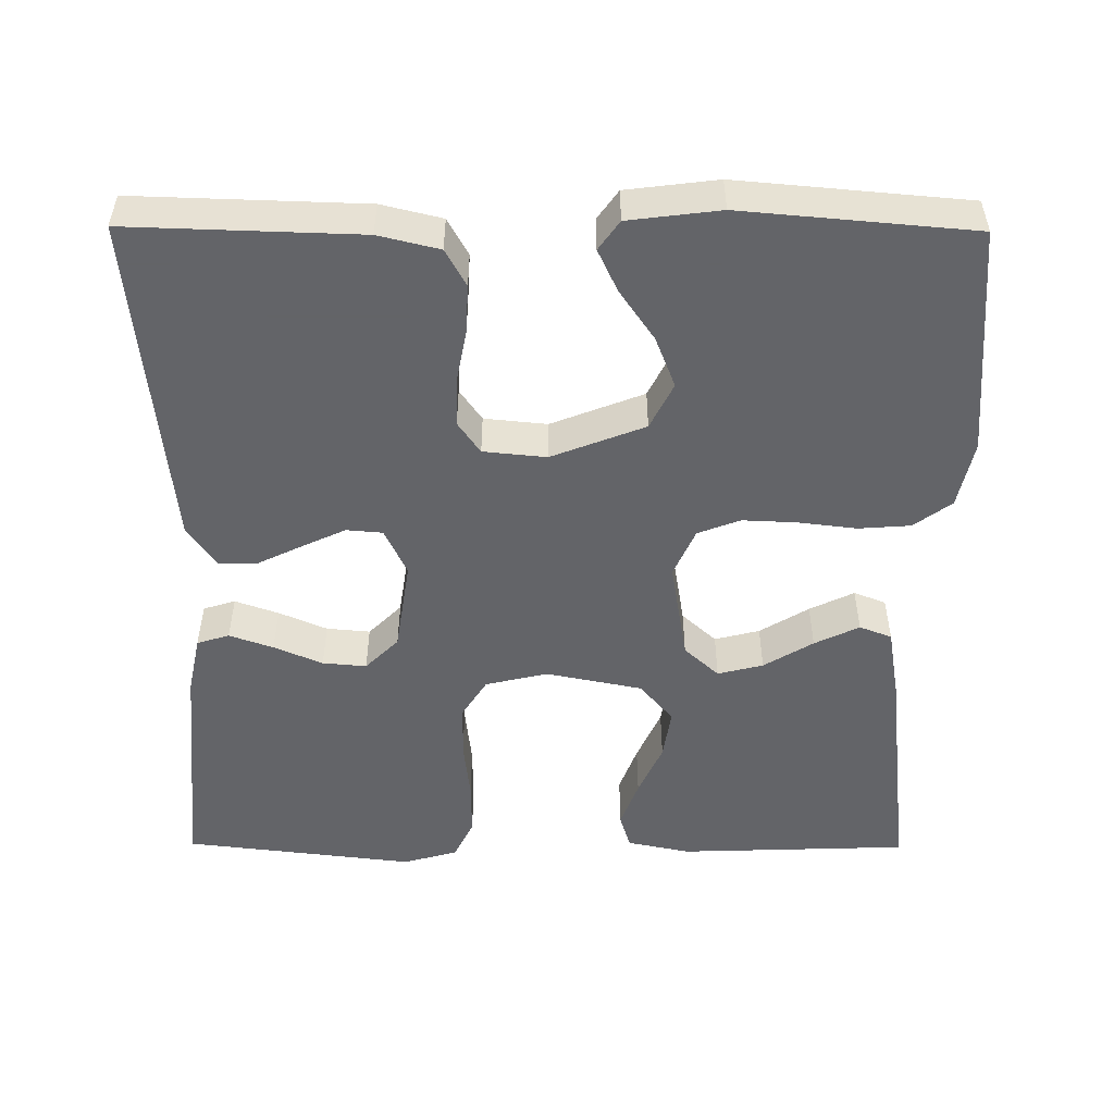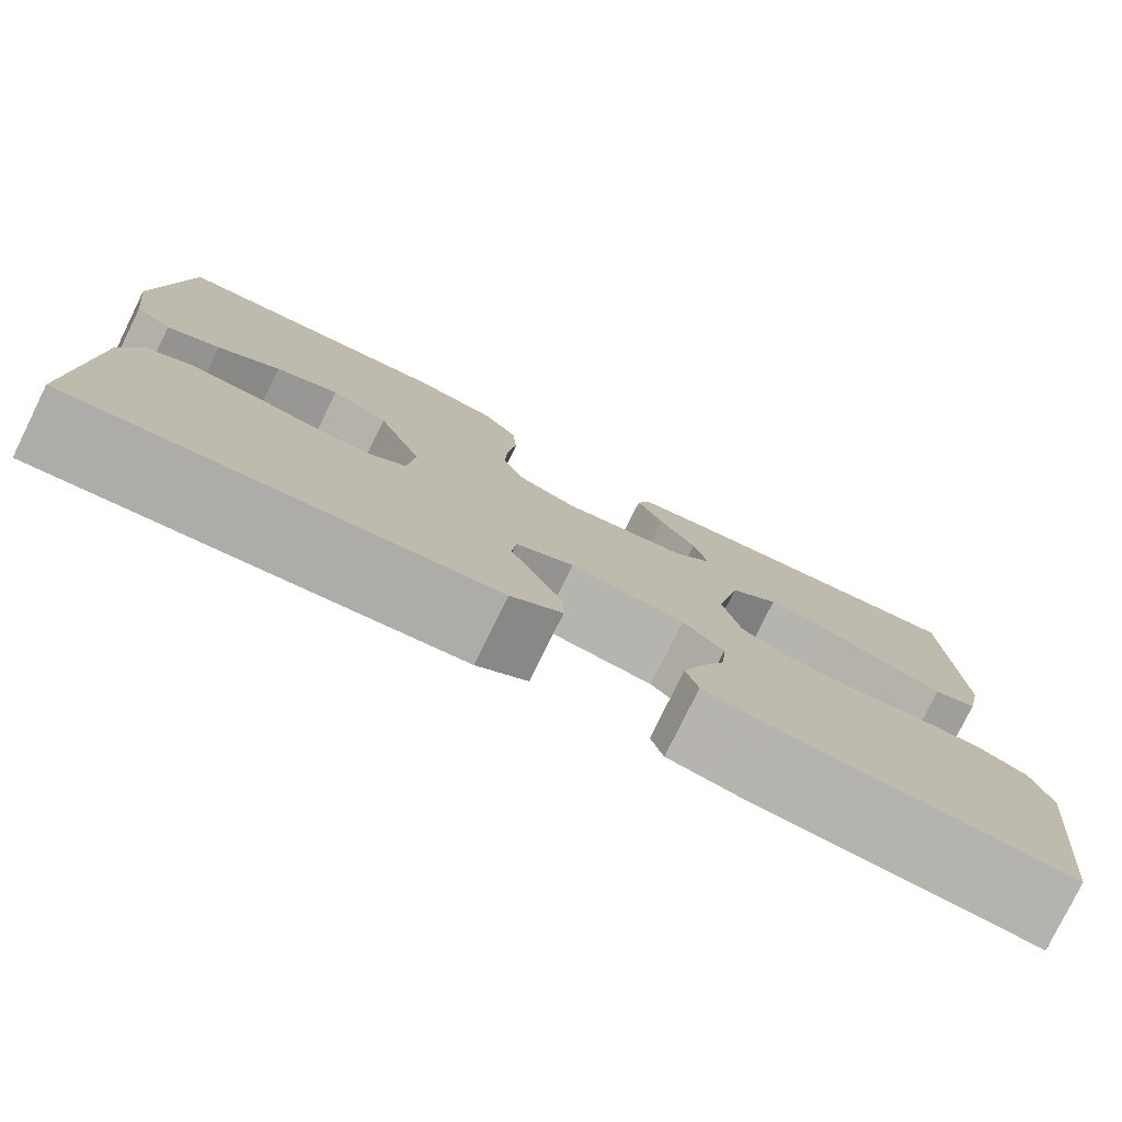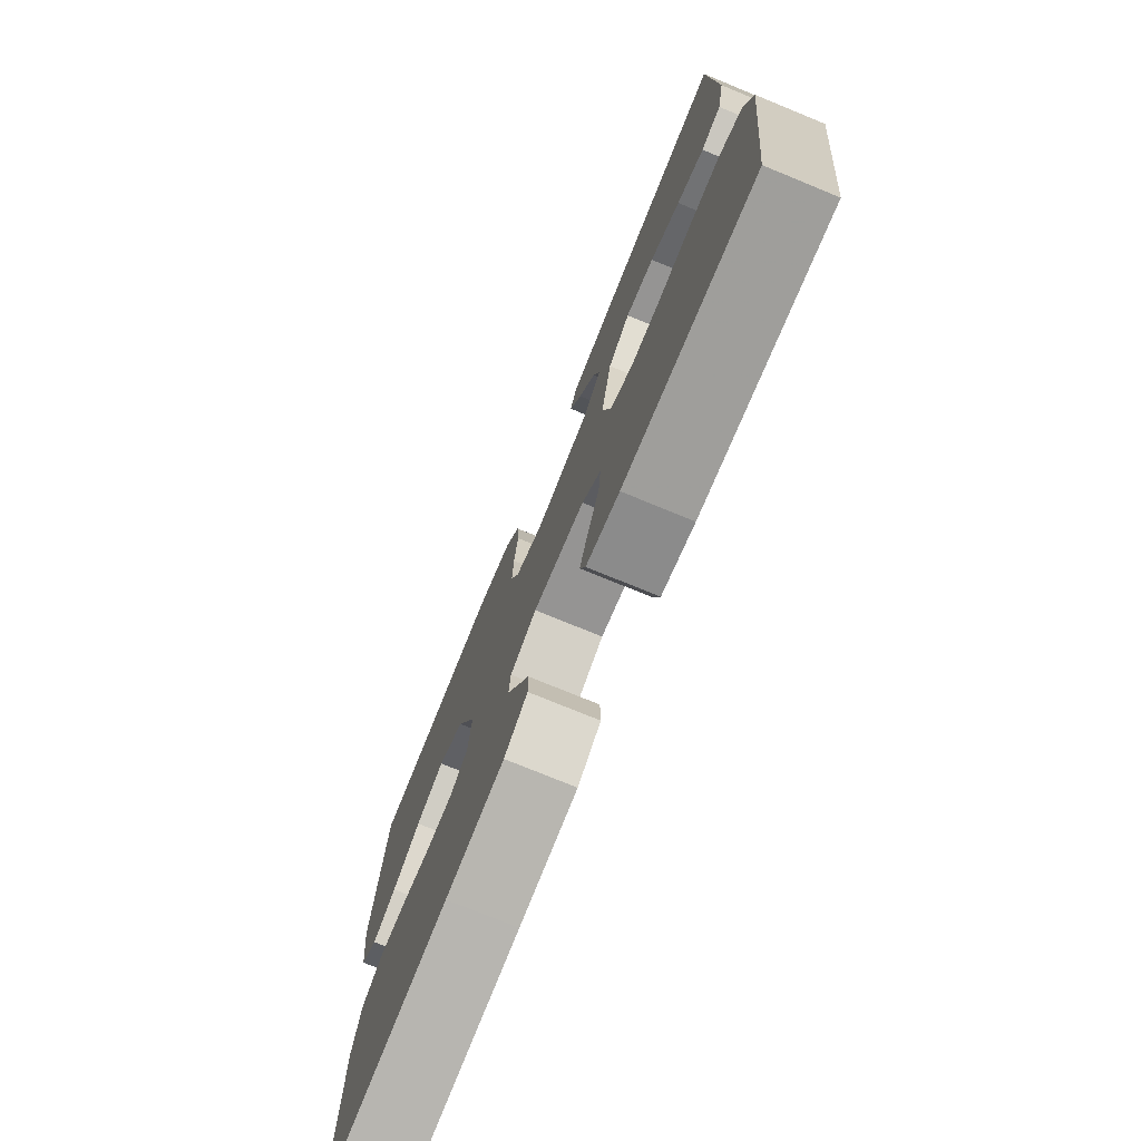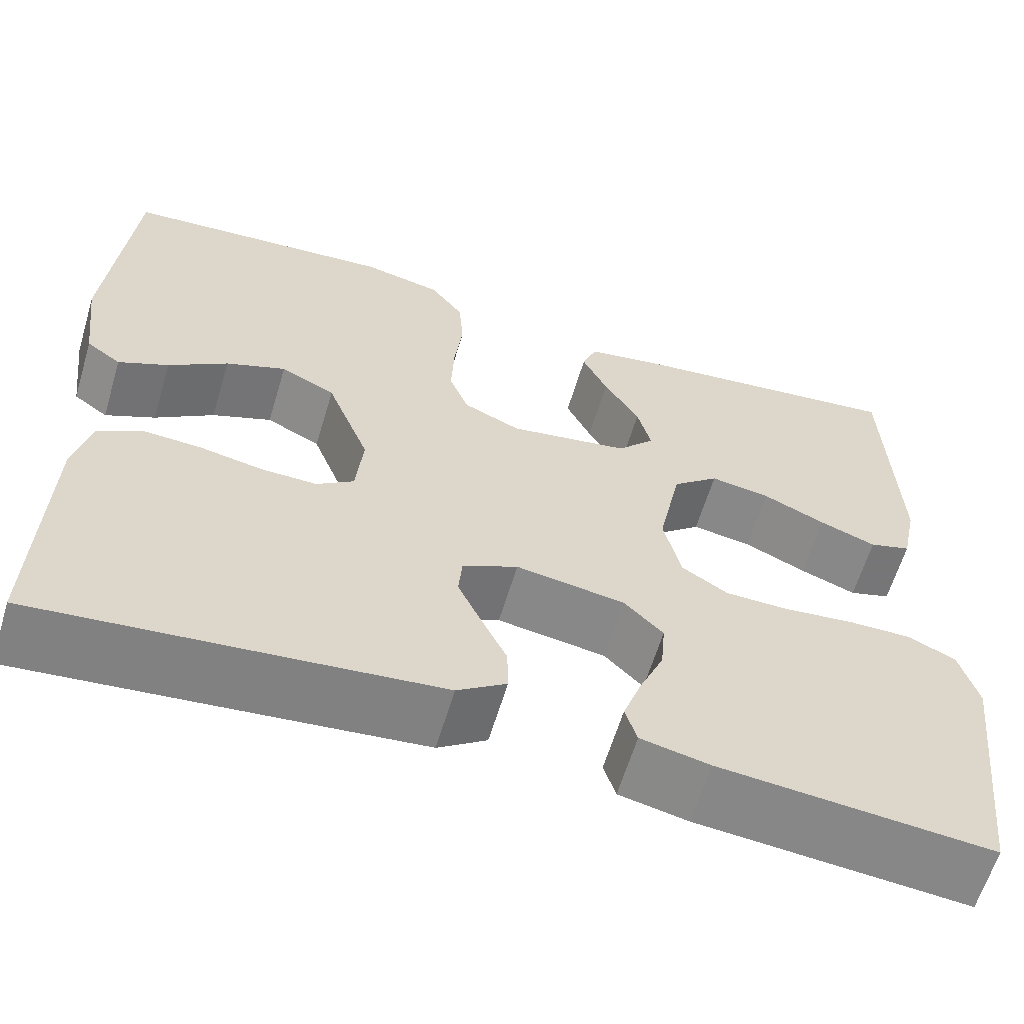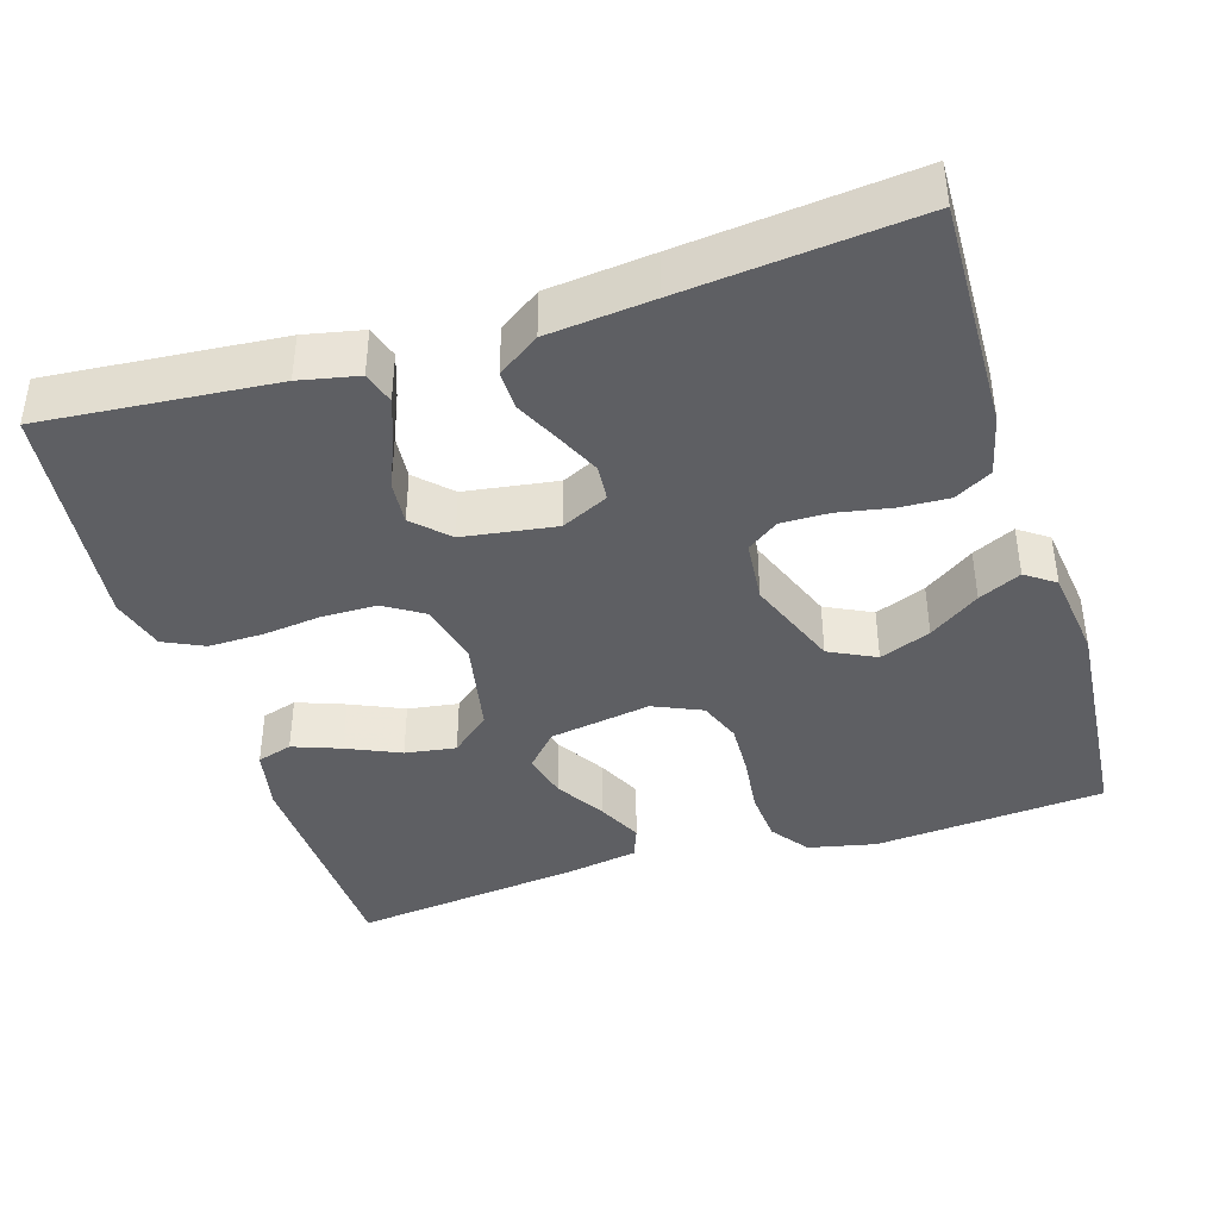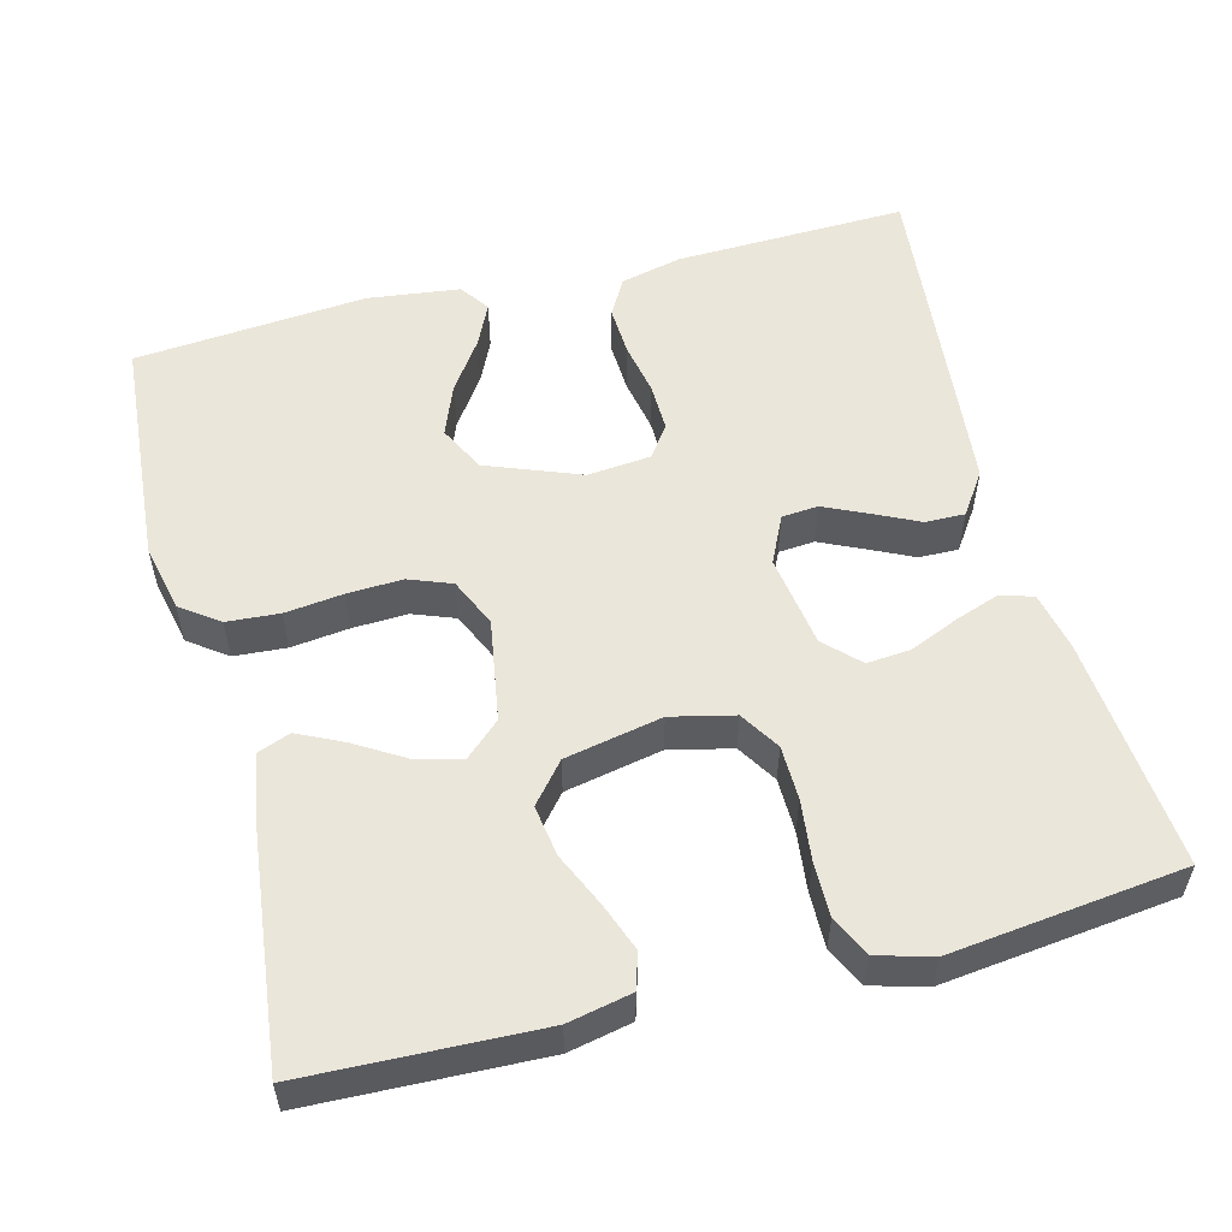
<metadata>
{"format":"obj","ext":"obj","renderer":"f3d","projection":"perspective","resolution":1024,"background":"white","views":[{"elev":-51.3,"azim":-90.4,"up":"+Y"},{"elev":-78.8,"azim":-26.2,"up":"+Z"},{"elev":-75.6,"azim":67.7,"up":"+Z"},{"elev":-61.8,"azim":-16.7,"up":"+Z"},{"elev":-40.7,"azim":-162.7,"up":"+Y"},{"elev":54.9,"azim":75.4,"up":"+Y"}]}
</metadata>
<code>
v 0.5 0.07 0.5
v 0.511 0.07 0.2
v 0.494 0.07 0.118
v 0.448 0.07 0.104
v 0.386 0.07 0.127
v 0.317 0.07 0.158
v 0.251 0.07 0.168
v 0.2 0.07 0.125
v 0.175 0.07 0
v 0.194 0.07 -0.081
v 0.245 0.07 -0.113
v 0.315 0.07 -0.114
v 0.392 0.07 -0.105
v 0.463 0.07 -0.104
v 0.515 0.07 -0.129
v 0.535 0.07 -0.2
v 0.5 0.07 -0.5
v 0.2 0.07 -0.474
v 0.124 0.07 -0.458
v 0.111 0.07 -0.416
v 0.131 0.07 -0.359
v 0.158 0.07 -0.296
v 0.163 0.07 -0.239
v 0.12 0.07 -0.196
v 0 0.07 -0.178
v -0.061 0.07 -0.207
v -0.065 0.07 -0.254
v -0.039 0.07 -0.31
v -0.011 0.07 -0.368
v -0.01 0.07 -0.419
v -0.064 0.07 -0.456
v -0.2 0.07 -0.47
v -0.5 0.07 -0.5
v -0.491 0.07 -0.2
v -0.472 0.07 -0.121
v -0.424 0.07 -0.094
v -0.36 0.07 -0.097
v -0.291 0.07 -0.11
v -0.229 0.07 -0.111
v -0.188 0.07 -0.082
v -0.18 0.07 0
v -0.227 0.07 0.121
v -0.287 0.07 0.151
v -0.353 0.07 0.125
v -0.418 0.07 0.08
v -0.473 0.07 0.054
v -0.511 0.07 0.081
v -0.526 0.07 0.2
v -0.5 0.07 0.5
v -0.2 0.07 0.524
v -0.113 0.07 0.505
v -0.077 0.07 0.456
v -0.072 0.07 0.388
v -0.081 0.07 0.313
v -0.084 0.07 0.242
v -0.063 0.07 0.187
v 0 0.07 0.159
v 0.132 0.07 0.181
v 0.173 0.07 0.226
v 0.158 0.07 0.285
v 0.119 0.07 0.349
v 0.091 0.07 0.407
v 0.107 0.07 0.449
v 0.2 0.07 0.465
v 0.5 0 0.5
v 0.511 0 0.2
v 0.494 0 0.118
v 0.448 0 0.104
v 0.386 0 0.127
v 0.317 0 0.158
v 0.251 0 0.168
v 0.2 0 0.125
v 0.175 0 0
v 0.194 0 -0.081
v 0.245 0 -0.113
v 0.315 0 -0.114
v 0.392 0 -0.105
v 0.463 0 -0.104
v 0.515 0 -0.129
v 0.535 0 -0.2
v 0.5 0 -0.5
v 0.2 0 -0.474
v 0.124 0 -0.458
v 0.111 0 -0.416
v 0.131 0 -0.359
v 0.158 0 -0.296
v 0.163 0 -0.239
v 0.12 0 -0.196
v 0 0 -0.178
v -0.061 0 -0.207
v -0.065 0 -0.254
v -0.039 0 -0.31
v -0.011 0 -0.368
v -0.01 0 -0.419
v -0.064 0 -0.456
v -0.2 0 -0.47
v -0.5 0 -0.5
v -0.491 0 -0.2
v -0.472 0 -0.121
v -0.424 0 -0.094
v -0.36 0 -0.097
v -0.291 0 -0.11
v -0.229 0 -0.111
v -0.188 0 -0.082
v -0.18 0 0
v -0.227 0 0.121
v -0.287 0 0.151
v -0.353 0 0.125
v -0.418 0 0.08
v -0.473 0 0.054
v -0.511 0 0.081
v -0.526 0 0.2
v -0.5 0 0.5
v -0.2 0 0.524
v -0.113 0 0.505
v -0.077 0 0.456
v -0.072 0 0.388
v -0.081 0 0.313
v -0.084 0 0.242
v -0.063 0 0.187
v 0 0 0.159
v 0.132 0 0.181
v 0.173 0 0.226
v 0.158 0 0.285
v 0.119 0 0.349
v 0.091 0 0.407
v 0.107 0 0.449
v 0.2 0 0.465
f 60 61 62 63
f 60 63 64 1
f 51 52 53 54
f 51 54 55
f 50 51 55
f 49 50 55 56
f 44 45 46 47
f 43 44 47 48
f 35 36 37 38
f 35 38 39
f 34 35 39
f 33 34 39
f 32 33 39 40
f 28 29 30 31
f 27 28 31 32
f 26 27 32 40
f 19 20 21 22
f 17 18 19 22
f 17 22 23
f 16 17 23 24
f 12 13 14 15
f 11 12 15 16
f 3 4 5 6
f 1 2 3 6
f 59 60 1 6
f 43 48 49 56
f 42 43 56 57
f 41 42 57 58
f 25 26 40 41
f 11 16 24 25
f 10 11 25 41
f 9 10 41 58
f 59 6 7
f 59 7 8
f 8 9 58 59
f 127 126 125 124
f 65 128 127 124
f 118 117 116 115
f 119 118 115
f 119 115 114
f 120 119 114 113
f 111 110 109 108
f 112 111 108 107
f 102 101 100 99
f 103 102 99
f 103 99 98
f 103 98 97
f 104 103 97 96
f 95 94 93 92
f 96 95 92 91
f 104 96 91 90
f 86 85 84 83
f 86 83 82 81
f 87 86 81
f 88 87 81 80
f 79 78 77 76
f 80 79 76 75
f 70 69 68 67
f 70 67 66 65
f 70 65 124 123
f 120 113 112 107
f 121 120 107 106
f 122 121 106 105
f 105 104 90 89
f 89 88 80 75
f 105 89 75 74
f 122 105 74 73
f 71 70 123
f 72 71 123
f 123 122 73 72
f 1 65 66 2
f 2 66 67 3
f 3 67 68 4
f 4 68 69 5
f 5 69 70 6
f 6 70 71 7
f 7 71 72 8
f 8 72 73 9
f 9 73 74 10
f 10 74 75 11
f 11 75 76 12
f 12 76 77 13
f 13 77 78 14
f 14 78 79 15
f 15 79 80 16
f 16 80 81 17
f 17 81 82 18
f 18 82 83 19
f 19 83 84 20
f 20 84 85 21
f 21 85 86 22
f 22 86 87 23
f 23 87 88 24
f 24 88 89 25
f 25 89 90 26
f 26 90 91 27
f 27 91 92 28
f 28 92 93 29
f 29 93 94 30
f 30 94 95 31
f 31 95 96 32
f 32 96 97 33
f 33 97 98 34
f 34 98 99 35
f 35 99 100 36
f 36 100 101 37
f 37 101 102 38
f 38 102 103 39
f 39 103 104 40
f 40 104 105 41
f 41 105 106 42
f 42 106 107 43
f 43 107 108 44
f 44 108 109 45
f 45 109 110 46
f 46 110 111 47
f 47 111 112 48
f 48 112 113 49
f 49 113 114 50
f 50 114 115 51
f 51 115 116 52
f 52 116 117 53
f 53 117 118 54
f 54 118 119 55
f 55 119 120 56
f 56 120 121 57
f 57 121 122 58
f 58 122 123 59
f 59 123 124 60
f 60 124 125 61
f 61 125 126 62
f 62 126 127 63
f 63 127 128 64
f 64 128 65 1

</code>
